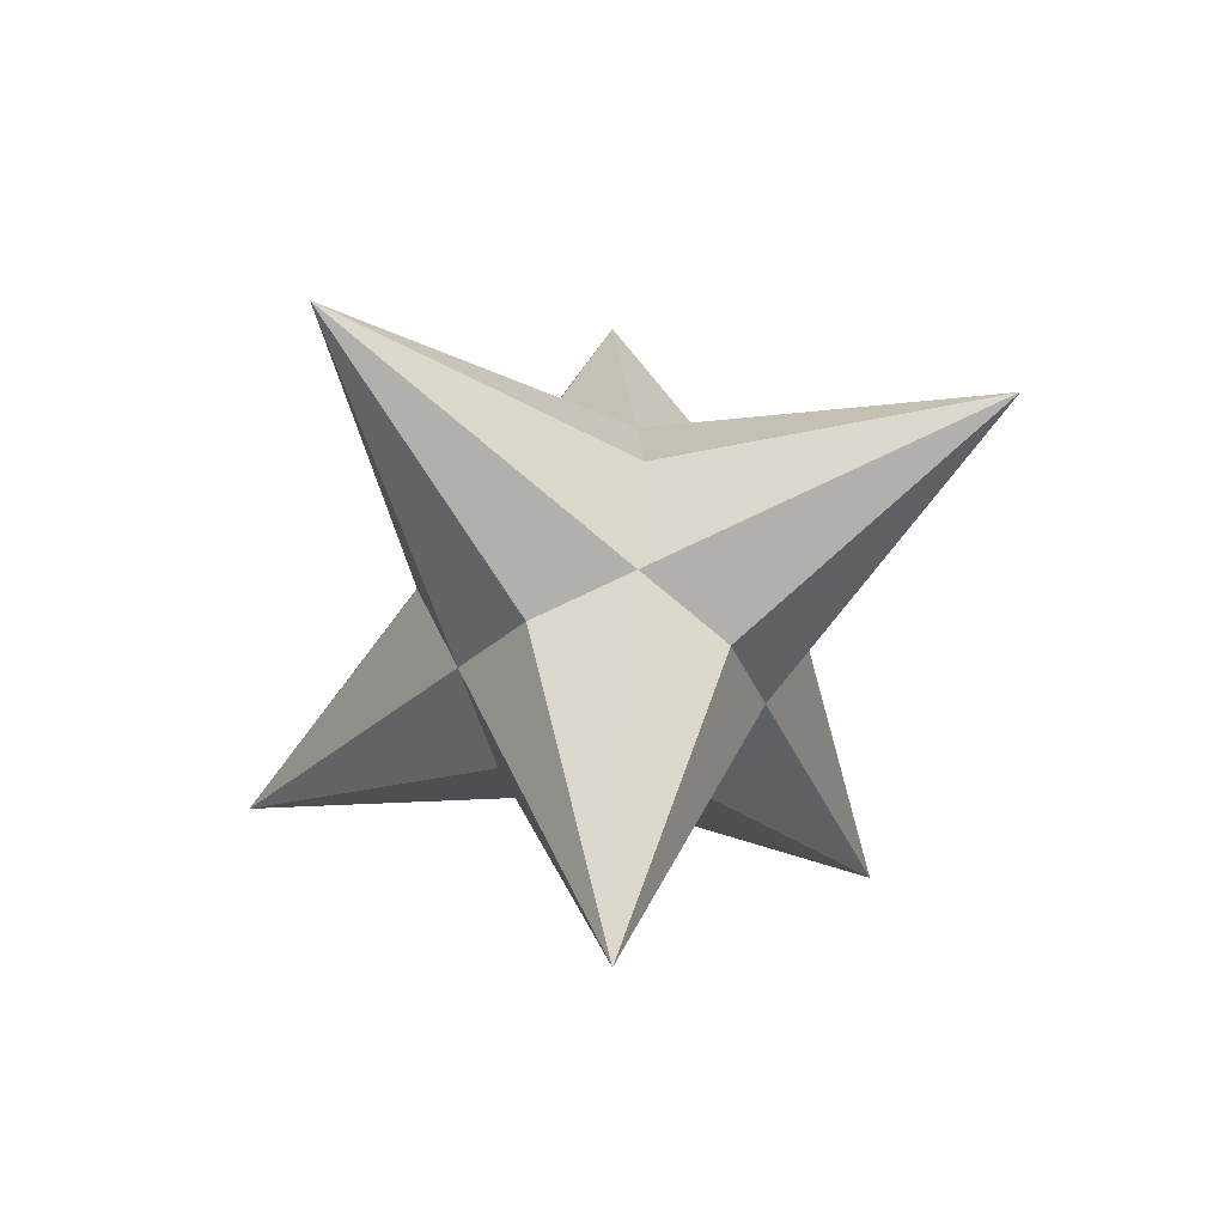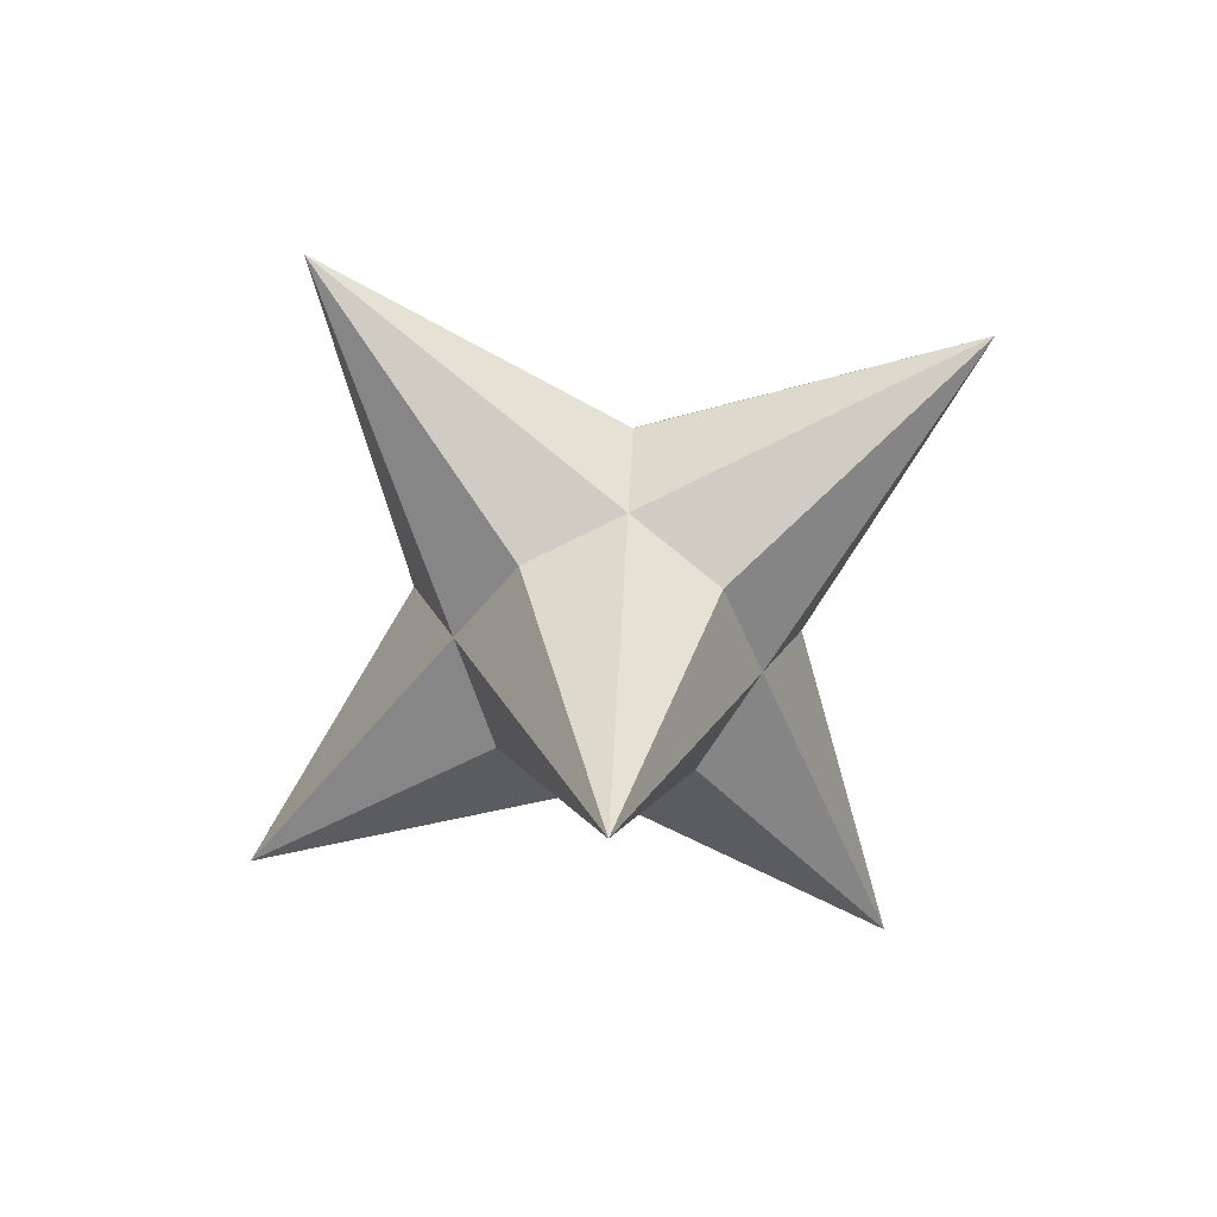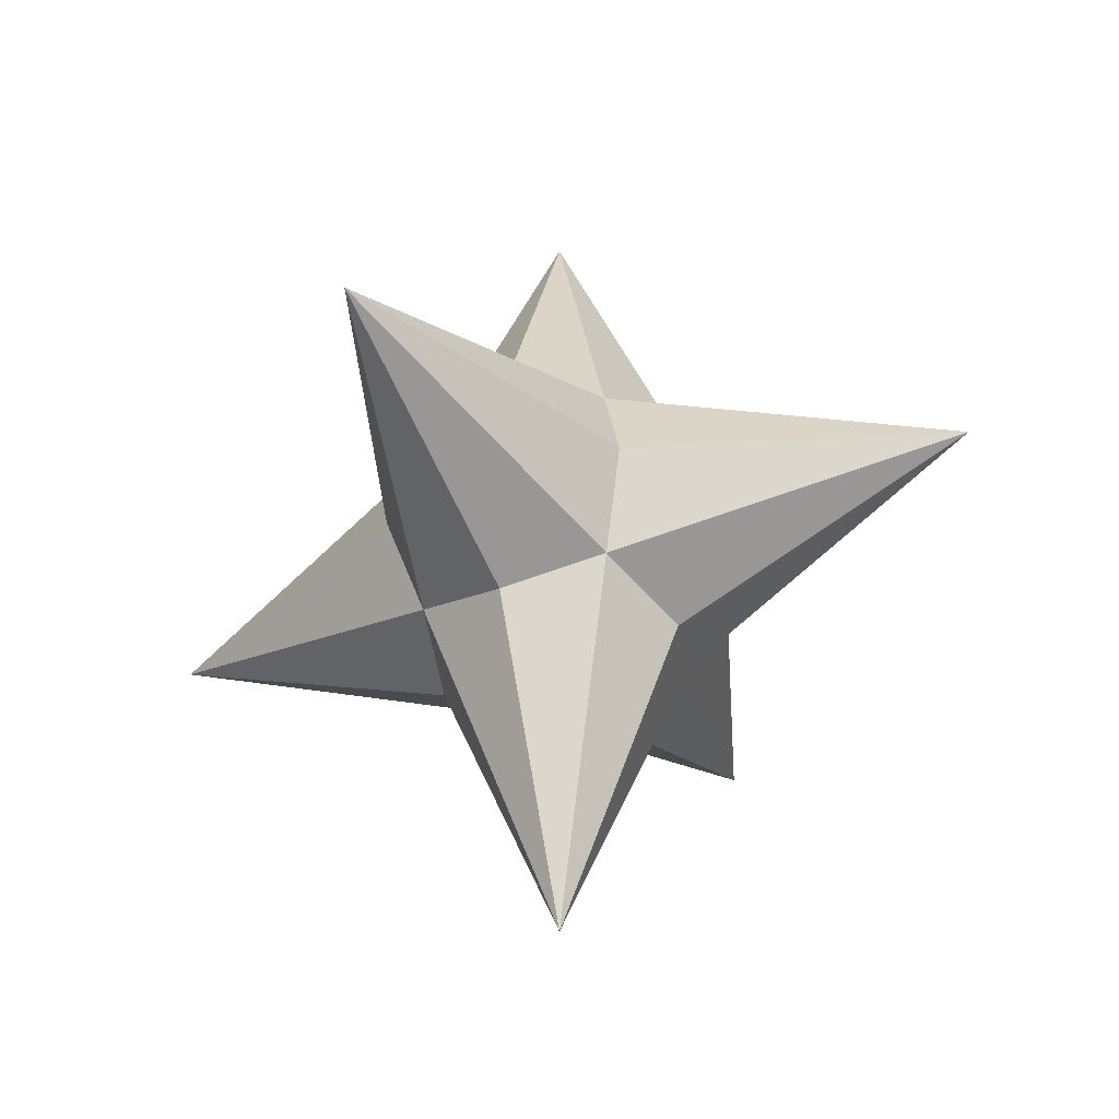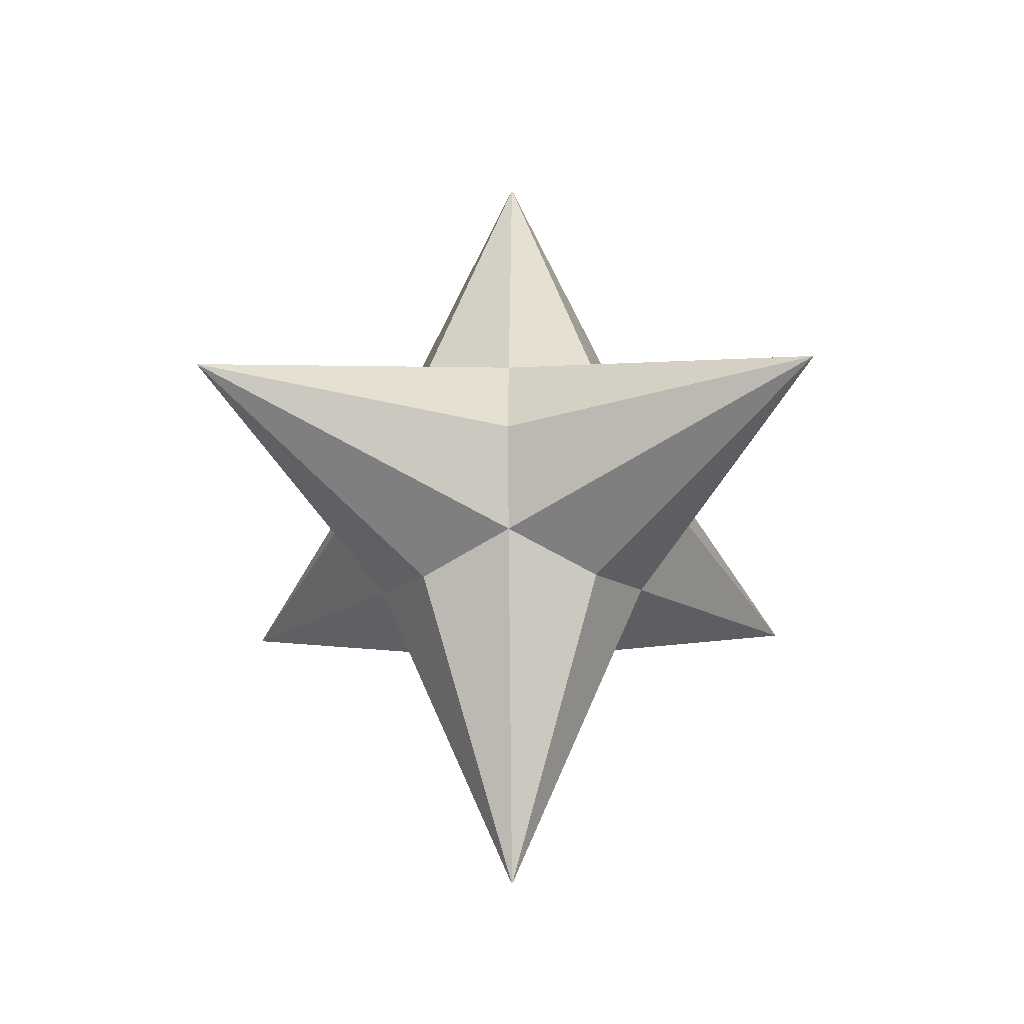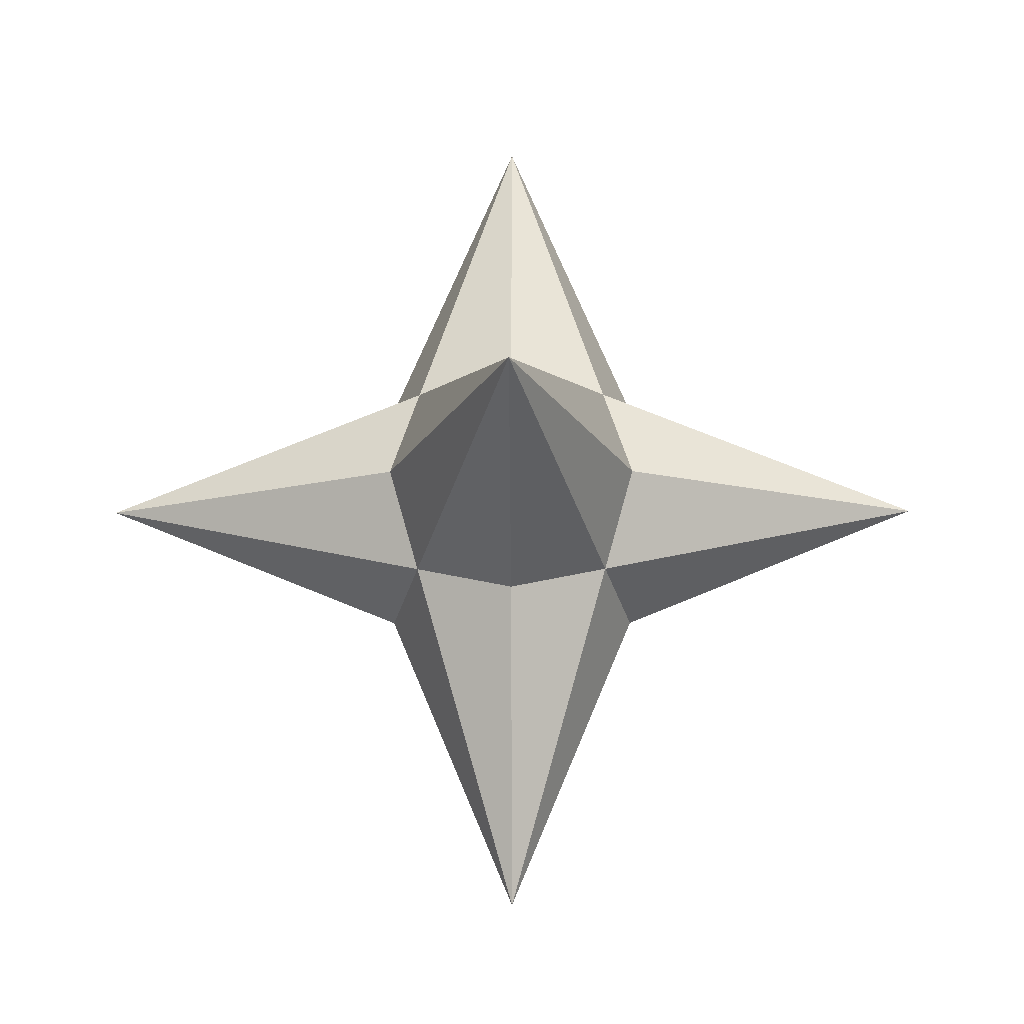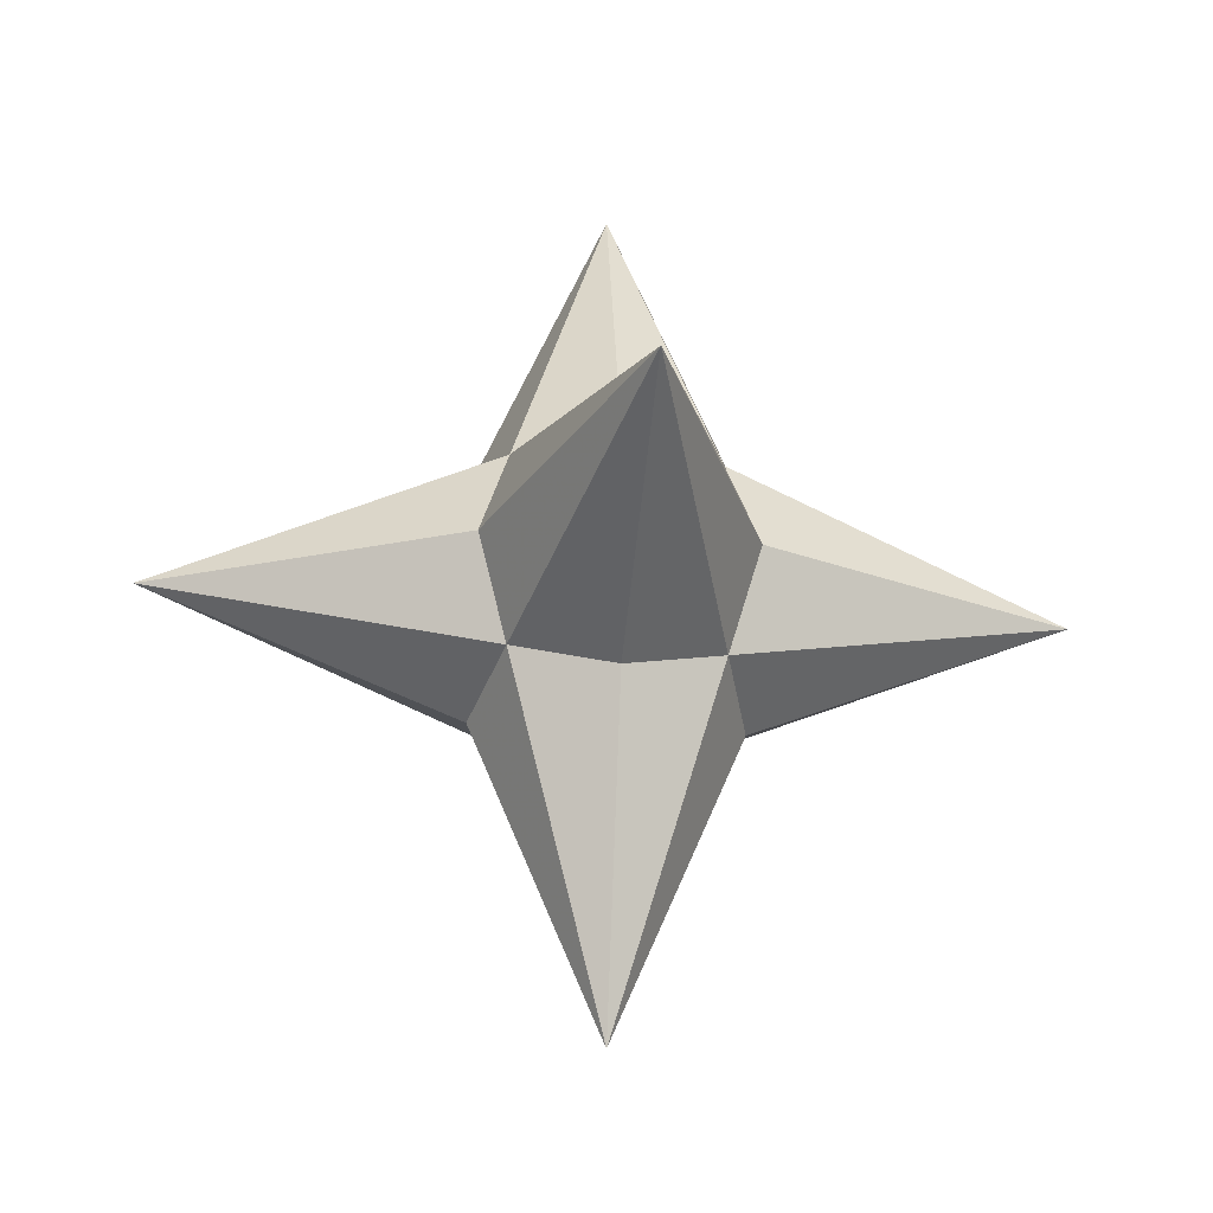
<metadata>
{"format":"obj","ext":"obj","renderer":"f3d","projection":"perspective","resolution":1024,"background":"white","views":[{"elev":-48.3,"azim":-54.1,"up":"+Y"},{"elev":-65.0,"azim":-52.1,"up":"+Y"},{"elev":-38.9,"azim":26.4,"up":"+Y"},{"elev":-29.5,"azim":136.4,"up":"+Y"},{"elev":-19.6,"azim":90.4,"up":"+Y"},{"elev":-29.1,"azim":-5.8,"up":"+Y"}]}
</metadata>
<code>
v 0 0 -3.414
v 3.414 0 0
v -3.414 0 0
v 0 3.414 0
v 0 -3.414 0
v 1 0 1
v 1 0 -1
v -1 0 1
v -1 0 -1
v 1 1 0
v 1 -1 0
v -1 1 0
v -1 -1 0
v 0 1 1
v 0 1 -1
v 0 -1 1
v 0 -1 -1
v 0 0 3.414
f 10 2 14 18
f 11 5 6 18
f 12 4 8 18
f 13 3 16 18
f 10 4 7 1
f 11 2 17 1
f 12 3 15 1
f 13 5 9 1
f 14 4 6 2
f 15 1 10 2
f 16 18 11 2
f 17 5 7 2
f 14 18 12 3
f 15 4 9 3
f 16 5 8 3
f 17 1 13 3
f 6 18 10 4
f 7 2 15 4
f 8 3 14 4
f 9 1 12 4
f 6 2 16 5
f 7 1 11 5
f 8 18 13 5
f 9 3 17 5

</code>
